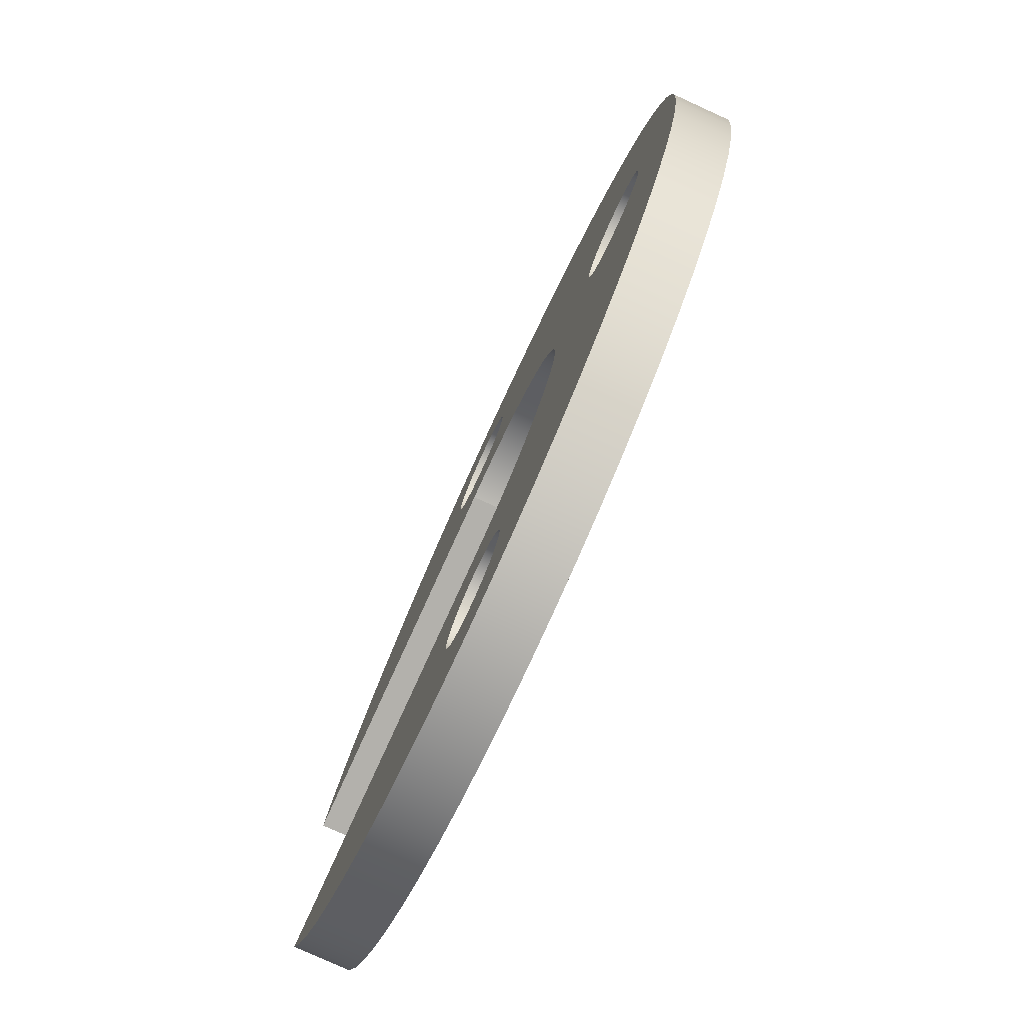
<metadata>
{"format":"obj","ext":"obj","renderer":"f3d","projection":"perspective","resolution":1024,"background":"white","views":[{"elev":-79.0,"azim":-114.5,"up":"+Z"}]}
</metadata>
<code>
v 0.01277 0 -1.606
v 3.664 0 -1.606
v 3.664 0.5 -1.606
v 0.01277 0.5 -1.606
v 3.666 0 1.6
v 0.1357 0 1.6
v 0.1357 0.5 1.6
v 3.666 0.5 1.6
v 3.664 0 -1.606
v 0.01277 0 -1.606
v -0.2459 0 -1.587
v -0.4982 0 -1.527
v -0.7375 0 -1.426
v -0.9575 0 -1.289
v -1.153 0 -1.118
v -1.318 0 -0.9179
v -1.448 0 -0.6938
v -1.541 0 -0.4516
v -1.594 0 -0.1976
v -1.605 0 0.06151
v -1.574 0 0.319
v -1.502 0 0.5683
v -1.391 0 0.8027
v -1.243 0 1.016
v -1.064 0 1.203
v -0.856 0 1.359
v -0.6261 0 1.479
v -0.3799 0 1.56
v -0.1237 0 1.601
v 0.1357 0 1.6
v 3.666 0 1.6
v 3.482 0 1.968
v 3.261 0 2.316
v 3.006 0 2.639
v 2.719 0 2.934
v 2.403 0 3.198
v 2.061 0 3.428
v 1.698 0 3.622
v 1.316 0 3.777
v 0.921 0 3.893
v 0.5159 0 3.967
v 0.1054 0 3.999
v -0.3062 0 3.988
v -0.7147 0 3.936
v -1.115 0 3.841
v -1.505 0 3.706
v -1.878 0 3.532
v -2.231 0 3.32
v -2.56 0 3.073
v -2.863 0 2.794
v -3.135 0 2.485
v -3.374 0 2.149
v -3.577 0 1.791
v -3.742 0 1.414
v -3.867 0 1.022
v -3.952 0 0.6186
v -3.995 0 0.209
v -3.995 0 -0.2028
v -3.953 0 -0.6124
v -3.869 0 -1.016
v -3.744 0 -1.408
v -3.579 0 -1.785
v -3.377 0 -2.144
v -3.139 0 -2.48
v -2.867 0 -2.789
v -2.565 0 -3.069
v -2.236 0 -3.317
v -1.883 0 -3.529
v -1.51 0 -3.704
v -1.121 0 -3.84
v -0.7208 0 -3.935
v -0.3124 0 -3.988
v 0.0992 0 -3.999
v 0.5098 0 -3.967
v 0.915 0 -3.894
v 1.31 0 -3.779
v 1.692 0 -3.624
v 2.056 0 -3.431
v 2.398 0 -3.202
v 2.714 0 -2.938
v 3.002 0 -2.644
v 3.258 0 -2.321
v 3.479 0 -1.974
v 0.5095 0 -2.8
v 0.4892 0 -2.941
v 0.4301 0 -3.07
v 0.3369 0 -3.178
v 0.2172 0 -3.255
v 0.08064 0 -3.295
v -0.06168 0 -3.295
v -0.1982 0 -3.255
v -0.3179 0 -3.178
v -0.4111 0 -3.07
v -0.4703 0 -2.941
v -0.4905 0 -2.8
v -0.4703 0 -2.659
v -0.4111 0 -2.53
v -0.3179 0 -2.422
v -0.1982 0 -2.345
v -0.06168 0 -2.305
v 0.08064 0 -2.305
v 0.2172 0 -2.345
v 0.3369 0 -2.422
v 0.4301 0 -2.53
v 0.4892 0 -2.659
v 0.5077 0 2.8
v 0.4874 0 2.659
v 0.4283 0 2.53
v 0.3351 0 2.422
v 0.2154 0 2.345
v 0.07885 0 2.305
v -0.06346 0 2.305
v -0.2 0 2.345
v -0.3197 0 2.422
v -0.4129 0 2.53
v -0.4721 0 2.659
v -0.4923 0 2.8
v -0.4721 0 2.941
v -0.4129 0 3.07
v -0.3197 0 3.178
v -0.2 0 3.255
v -0.06346 0 3.295
v 0.07885 0 3.295
v 0.2154 0 3.255
v 0.3351 0 3.178
v 0.4283 0 3.07
v 0.4874 0 2.941
v -2.3 0 -6.123e-17
v -2.32 0 -0.1409
v -2.379 0 -0.2703
v -2.473 0 -0.3779
v -2.592 0 -0.4548
v -2.729 0 -0.4949
v -2.871 0 -0.4949
v -3.008 0 -0.4548
v -3.127 0 -0.3779
v -3.221 0 -0.2703
v -3.28 0 -0.1409
v -3.3 0 0
v -3.28 0 0.1409
v -3.221 0 0.2703
v -3.127 0 0.3779
v -3.008 0 0.4548
v -2.871 0 0.4949
v -2.729 0 0.4949
v -2.592 0 0.4548
v -2.473 0 0.3779
v -2.379 0 0.2703
v -2.32 0 0.1409
v 0.01277 0 -1.606
v 0.01277 0.5 -1.606
v -0.2459 0.5 -1.587
v -0.4982 0.5 -1.527
v -0.7375 0.5 -1.426
v -0.9575 0.5 -1.289
v -1.153 0.5 -1.118
v -1.318 0.5 -0.9179
v -1.448 0.5 -0.6938
v -1.541 0.5 -0.4516
v -1.594 0.5 -0.1976
v -1.605 0.5 0.06151
v -1.574 0.5 0.319
v -1.502 0.5 0.5683
v -1.391 0.5 0.8027
v -1.243 0.5 1.016
v -1.064 0.5 1.203
v -0.856 0.5 1.359
v -0.6261 0.5 1.479
v -0.3799 0.5 1.56
v -0.1237 0.5 1.601
v 0.1357 0.5 1.6
v 0.1357 0 1.6
v -0.1237 0 1.601
v -0.3799 0 1.56
v -0.6261 0 1.479
v -0.856 0 1.359
v -1.064 0 1.203
v -1.243 0 1.016
v -1.391 0 0.8027
v -1.502 0 0.5683
v -1.574 0 0.319
v -1.605 0 0.06151
v -1.594 0 -0.1976
v -1.541 0 -0.4516
v -1.448 0 -0.6938
v -1.318 0 -0.9179
v -1.153 0 -1.118
v -0.9575 0 -1.289
v -0.7375 0 -1.426
v -0.4982 0 -1.527
v -0.2459 0 -1.587
v -2.3 0 -6.123e-17
v -2.32 0 0.1409
v -2.379 0 0.2703
v -2.473 0 0.3779
v -2.592 0 0.4548
v -2.729 0 0.4949
v -2.871 0 0.4949
v -3.008 0 0.4548
v -3.127 0 0.3779
v -3.221 0 0.2703
v -3.28 0 0.1409
v -3.3 0 0
v -3.28 0 -0.1409
v -3.221 0 -0.2703
v -3.127 0 -0.3779
v -3.008 0 -0.4548
v -2.871 0 -0.4949
v -2.729 0 -0.4949
v -2.592 0 -0.4548
v -2.473 0 -0.3779
v -2.379 0 -0.2703
v -2.32 0 -0.1409
v -2.3 0.5 -6.123e-17
v -2.32 0.5 -0.1409
v -2.379 0.5 -0.2703
v -2.473 0.5 -0.3779
v -2.592 0.5 -0.4548
v -2.729 0.5 -0.4949
v -2.871 0.5 -0.4949
v -3.008 0.5 -0.4548
v -3.127 0.5 -0.3779
v -3.221 0.5 -0.2703
v -3.28 0.5 -0.1409
v -3.3 0.5 0
v -3.28 0.5 0.1409
v -3.221 0.5 0.2703
v -3.127 0.5 0.3779
v -3.008 0.5 0.4548
v -2.871 0.5 0.4949
v -2.729 0.5 0.4949
v -2.592 0.5 0.4548
v -2.473 0.5 0.3779
v -2.379 0.5 0.2703
v -2.32 0.5 0.1409
v -2.3 0 -6.123e-17
v -2.3 0.5 -6.123e-17
v 0.5077 0 2.8
v 0.4874 0 2.941
v 0.4283 0 3.07
v 0.3351 0 3.178
v 0.2154 0 3.255
v 0.07885 0 3.295
v -0.06346 0 3.295
v -0.2 0 3.255
v -0.3197 0 3.178
v -0.4129 0 3.07
v -0.4721 0 2.941
v -0.4923 0 2.8
v -0.4721 0 2.659
v -0.4129 0 2.53
v -0.3197 0 2.422
v -0.2 0 2.345
v -0.06346 0 2.305
v 0.07885 0 2.305
v 0.2154 0 2.345
v 0.3351 0 2.422
v 0.4283 0 2.53
v 0.4874 0 2.659
v 0.5077 0.5 2.8
v 0.4874 0.5 2.659
v 0.4283 0.5 2.53
v 0.3351 0.5 2.422
v 0.2154 0.5 2.345
v 0.07885 0.5 2.305
v -0.06346 0.5 2.305
v -0.2 0.5 2.345
v -0.3197 0.5 2.422
v -0.4129 0.5 2.53
v -0.4721 0.5 2.659
v -0.4923 0.5 2.8
v -0.4721 0.5 2.941
v -0.4129 0.5 3.07
v -0.3197 0.5 3.178
v -0.2 0.5 3.255
v -0.06346 0.5 3.295
v 0.07885 0.5 3.295
v 0.2154 0.5 3.255
v 0.3351 0.5 3.178
v 0.4283 0.5 3.07
v 0.4874 0.5 2.941
v 0.5077 0 2.8
v 0.5077 0.5 2.8
v 0.5095 0 -2.8
v 0.4892 0 -2.659
v 0.4301 0 -2.53
v 0.3369 0 -2.422
v 0.2172 0 -2.345
v 0.08064 0 -2.305
v -0.06168 0 -2.305
v -0.1982 0 -2.345
v -0.3179 0 -2.422
v -0.4111 0 -2.53
v -0.4703 0 -2.659
v -0.4905 0 -2.8
v -0.4703 0 -2.941
v -0.4111 0 -3.07
v -0.3179 0 -3.178
v -0.1982 0 -3.255
v -0.06168 0 -3.295
v 0.08064 0 -3.295
v 0.2172 0 -3.255
v 0.3369 0 -3.178
v 0.4301 0 -3.07
v 0.4892 0 -2.941
v 0.5095 0.5 -2.8
v 0.4892 0.5 -2.941
v 0.4301 0.5 -3.07
v 0.3369 0.5 -3.178
v 0.2172 0.5 -3.255
v 0.08064 0.5 -3.295
v -0.06168 0.5 -3.295
v -0.1982 0.5 -3.255
v -0.3179 0.5 -3.178
v -0.4111 0.5 -3.07
v -0.4703 0.5 -2.941
v -0.4905 0.5 -2.8
v -0.4703 0.5 -2.659
v -0.4111 0.5 -2.53
v -0.3179 0.5 -2.422
v -0.1982 0.5 -2.345
v -0.06168 0.5 -2.305
v 0.08064 0.5 -2.305
v 0.2172 0.5 -2.345
v 0.3369 0.5 -2.422
v 0.4301 0.5 -2.53
v 0.4892 0.5 -2.659
v 0.5095 0 -2.8
v 0.5095 0.5 -2.8
v 3.664 0.5 -1.606
v 3.664 0 -1.606
v 3.479 0 -1.974
v 3.258 0 -2.321
v 3.002 0 -2.644
v 2.714 0 -2.938
v 2.398 0 -3.202
v 2.056 0 -3.431
v 1.692 0 -3.624
v 1.31 0 -3.779
v 0.915 0 -3.894
v 0.5098 0 -3.967
v 0.0992 0 -3.999
v -0.3124 0 -3.988
v -0.7208 0 -3.935
v -1.121 0 -3.84
v -1.51 0 -3.704
v -1.883 0 -3.529
v -2.236 0 -3.317
v -2.565 0 -3.069
v -2.867 0 -2.789
v -3.139 0 -2.48
v -3.377 0 -2.144
v -3.579 0 -1.785
v -3.744 0 -1.408
v -3.869 0 -1.016
v -3.953 0 -0.6124
v -3.995 0 -0.2028
v -3.995 0 0.209
v -3.952 0 0.6186
v -3.867 0 1.022
v -3.742 0 1.414
v -3.577 0 1.791
v -3.374 0 2.149
v -3.135 0 2.485
v -2.863 0 2.794
v -2.56 0 3.073
v -2.231 0 3.32
v -1.878 0 3.532
v -1.505 0 3.706
v -1.115 0 3.841
v -0.7147 0 3.936
v -0.3062 0 3.988
v 0.1054 0 3.999
v 0.5159 0 3.967
v 0.921 0 3.893
v 1.316 0 3.777
v 1.698 0 3.622
v 2.061 0 3.428
v 2.403 0 3.198
v 2.719 0 2.934
v 3.006 0 2.639
v 3.261 0 2.316
v 3.482 0 1.968
v 3.666 0 1.6
v 3.666 0.5 1.6
v 3.482 0.5 1.968
v 3.261 0.5 2.316
v 3.006 0.5 2.639
v 2.719 0.5 2.934
v 2.403 0.5 3.198
v 2.061 0.5 3.428
v 1.698 0.5 3.622
v 1.316 0.5 3.777
v 0.921 0.5 3.893
v 0.5159 0.5 3.967
v 0.1054 0.5 3.999
v -0.3062 0.5 3.988
v -0.7147 0.5 3.936
v -1.115 0.5 3.841
v -1.505 0.5 3.706
v -1.878 0.5 3.532
v -2.231 0.5 3.32
v -2.56 0.5 3.073
v -2.863 0.5 2.794
v -3.135 0.5 2.485
v -3.374 0.5 2.149
v -3.577 0.5 1.791
v -3.742 0.5 1.414
v -3.867 0.5 1.022
v -3.952 0.5 0.6186
v -3.995 0.5 0.209
v -3.995 0.5 -0.2028
v -3.953 0.5 -0.6124
v -3.869 0.5 -1.016
v -3.744 0.5 -1.408
v -3.579 0.5 -1.785
v -3.377 0.5 -2.144
v -3.139 0.5 -2.48
v -2.867 0.5 -2.789
v -2.565 0.5 -3.069
v -2.236 0.5 -3.317
v -1.883 0.5 -3.529
v -1.51 0.5 -3.704
v -1.121 0.5 -3.84
v -0.7208 0.5 -3.935
v -0.3124 0.5 -3.988
v 0.0992 0.5 -3.999
v 0.5098 0.5 -3.967
v 0.915 0.5 -3.894
v 1.31 0.5 -3.779
v 1.692 0.5 -3.624
v 2.056 0.5 -3.431
v 2.398 0.5 -3.202
v 2.714 0.5 -2.938
v 3.002 0.5 -2.644
v 3.258 0.5 -2.321
v 3.479 0.5 -1.974
v 0.01277 0.5 -1.606
v 3.664 0.5 -1.606
v 3.479 0.5 -1.974
v 3.258 0.5 -2.321
v 3.002 0.5 -2.644
v 2.714 0.5 -2.938
v 2.398 0.5 -3.202
v 2.056 0.5 -3.431
v 1.692 0.5 -3.624
v 1.31 0.5 -3.779
v 0.915 0.5 -3.894
v 0.5098 0.5 -3.967
v 0.0992 0.5 -3.999
v -0.3124 0.5 -3.988
v -0.7208 0.5 -3.935
v -1.121 0.5 -3.84
v -1.51 0.5 -3.704
v -1.883 0.5 -3.529
v -2.236 0.5 -3.317
v -2.565 0.5 -3.069
v -2.867 0.5 -2.789
v -3.139 0.5 -2.48
v -3.377 0.5 -2.144
v -3.579 0.5 -1.785
v -3.744 0.5 -1.408
v -3.869 0.5 -1.016
v -3.953 0.5 -0.6124
v -3.995 0.5 -0.2028
v -3.995 0.5 0.209
v -3.952 0.5 0.6186
v -3.867 0.5 1.022
v -3.742 0.5 1.414
v -3.577 0.5 1.791
v -3.374 0.5 2.149
v -3.135 0.5 2.485
v -2.863 0.5 2.794
v -2.56 0.5 3.073
v -2.231 0.5 3.32
v -1.878 0.5 3.532
v -1.505 0.5 3.706
v -1.115 0.5 3.841
v -0.7147 0.5 3.936
v -0.3062 0.5 3.988
v 0.1054 0.5 3.999
v 0.5159 0.5 3.967
v 0.921 0.5 3.893
v 1.316 0.5 3.777
v 1.698 0.5 3.622
v 2.061 0.5 3.428
v 2.403 0.5 3.198
v 2.719 0.5 2.934
v 3.006 0.5 2.639
v 3.261 0.5 2.316
v 3.482 0.5 1.968
v 3.666 0.5 1.6
v 0.1357 0.5 1.6
v -0.1237 0.5 1.601
v -0.3799 0.5 1.56
v -0.6261 0.5 1.479
v -0.856 0.5 1.359
v -1.064 0.5 1.203
v -1.243 0.5 1.016
v -1.391 0.5 0.8027
v -1.502 0.5 0.5683
v -1.574 0.5 0.319
v -1.605 0.5 0.06151
v -1.594 0.5 -0.1976
v -1.541 0.5 -0.4516
v -1.448 0.5 -0.6938
v -1.318 0.5 -0.9179
v -1.153 0.5 -1.118
v -0.9575 0.5 -1.289
v -0.7375 0.5 -1.426
v -0.4982 0.5 -1.527
v -0.2459 0.5 -1.587
v -2.3 0.5 -6.123e-17
v -2.32 0.5 0.1409
v -2.379 0.5 0.2703
v -2.473 0.5 0.3779
v -2.592 0.5 0.4548
v -2.729 0.5 0.4949
v -2.871 0.5 0.4949
v -3.008 0.5 0.4548
v -3.127 0.5 0.3779
v -3.221 0.5 0.2703
v -3.28 0.5 0.1409
v -3.3 0.5 0
v -3.28 0.5 -0.1409
v -3.221 0.5 -0.2703
v -3.127 0.5 -0.3779
v -3.008 0.5 -0.4548
v -2.871 0.5 -0.4949
v -2.729 0.5 -0.4949
v -2.592 0.5 -0.4548
v -2.473 0.5 -0.3779
v -2.379 0.5 -0.2703
v -2.32 0.5 -0.1409
v 0.5077 0.5 2.8
v 0.4874 0.5 2.941
v 0.4283 0.5 3.07
v 0.3351 0.5 3.178
v 0.2154 0.5 3.255
v 0.07885 0.5 3.295
v -0.06346 0.5 3.295
v -0.2 0.5 3.255
v -0.3197 0.5 3.178
v -0.4129 0.5 3.07
v -0.4721 0.5 2.941
v -0.4923 0.5 2.8
v -0.4721 0.5 2.659
v -0.4129 0.5 2.53
v -0.3197 0.5 2.422
v -0.2 0.5 2.345
v -0.06346 0.5 2.305
v 0.07885 0.5 2.305
v 0.2154 0.5 2.345
v 0.3351 0.5 2.422
v 0.4283 0.5 2.53
v 0.4874 0.5 2.659
v 0.5095 0.5 -2.8
v 0.4892 0.5 -2.659
v 0.4301 0.5 -2.53
v 0.3369 0.5 -2.422
v 0.2172 0.5 -2.345
v 0.08064 0.5 -2.305
v -0.06168 0.5 -2.305
v -0.1982 0.5 -2.345
v -0.3179 0.5 -2.422
v -0.4111 0.5 -2.53
v -0.4703 0.5 -2.659
v -0.4905 0.5 -2.8
v -0.4703 0.5 -2.941
v -0.4111 0.5 -3.07
v -0.3179 0.5 -3.178
v -0.1982 0.5 -3.255
v -0.06168 0.5 -3.295
v 0.08064 0.5 -3.295
v 0.2172 0.5 -3.255
v 0.3369 0.5 -3.178
v 0.4301 0.5 -3.07
v 0.4892 0.5 -2.941
g 3f8c758a-e332-11ea-9401-54bf646e7e1f
f 1 2 4
f 4 2 3
g 3f8cc3a8-e332-11ea-a914-54bf646e7e1f
f 5 6 8
f 8 6 7
g 3f37efe8-e332-11ea-9b41-54bf646e7e1f
f 9 10 83
f 83 10 82
f 82 10 81
f 81 10 104
f 81 104 80
f 80 104 79
f 79 104 105
f 79 105 78
f 78 105 84
f 78 84 77
f 77 84 85
f 77 85 76
f 76 85 86
f 76 86 75
f 75 86 87
f 75 87 74
f 74 87 88
f 74 88 73
f 73 88 89
f 73 89 90
f 11 100 10
f 10 100 101
f 10 101 102
f 100 11 99
f 99 11 12
f 99 12 98
f 98 12 97
f 97 12 13
f 97 13 96
f 96 13 14
f 96 14 67
f 67 14 66
f 66 14 15
f 66 15 65
f 65 15 16
f 65 16 64
f 64 16 132
f 64 132 133
f 16 17 132
f 132 17 131
f 131 17 18
f 131 18 130
f 130 18 19
f 130 19 129
f 129 19 128
f 128 19 20
f 128 20 149
f 149 20 21
f 149 21 148
f 148 21 22
f 148 22 147
f 147 22 23
f 147 23 146
f 146 23 51
f 146 51 145
f 145 51 52
f 145 52 53
f 23 24 51
f 51 24 50
f 50 24 25
f 50 25 49
f 49 25 48
f 48 25 26
f 48 26 116
f 116 26 115
f 115 26 27
f 115 27 114
f 114 27 28
f 114 28 113
f 113 28 29
f 113 29 112
f 112 29 30
f 112 30 111
f 111 30 110
f 110 30 109
f 109 30 108
f 108 30 34
f 108 34 35
f 31 32 30
f 30 32 33
f 30 33 34
f 35 36 108
f 108 36 107
f 107 36 37
f 107 37 106
f 106 37 38
f 106 38 127
f 127 38 39
f 127 39 126
f 126 39 40
f 126 40 125
f 125 40 41
f 125 41 124
f 124 41 42
f 124 42 123
f 123 42 122
f 122 42 43
f 122 43 121
f 121 43 44
f 121 44 120
f 120 44 119
f 119 44 45
f 119 45 118
f 118 45 46
f 118 46 117
f 117 46 47
f 117 47 116
f 116 47 48
f 145 53 144
f 144 53 54
f 144 54 143
f 143 54 55
f 143 55 142
f 142 55 56
f 142 56 141
f 141 56 140
f 140 56 57
f 140 57 139
f 139 57 58
f 139 58 138
f 138 58 59
f 138 59 137
f 137 59 136
f 136 59 60
f 136 60 135
f 135 60 61
f 135 61 134
f 134 61 62
f 134 62 133
f 133 62 63
f 133 63 64
f 67 68 96
f 96 68 95
f 95 68 69
f 95 69 94
f 94 69 70
f 94 70 93
f 93 70 71
f 93 71 92
f 92 71 91
f 91 71 72
f 91 72 90
f 90 72 73
f 102 103 10
f 10 103 104
g 3f63e090-e332-11ea-810a-54bf646e7e1f
f 150 151 191
f 191 151 152
f 191 152 190
f 190 152 153
f 190 153 189
f 189 153 154
f 189 154 188
f 188 154 155
f 188 155 187
f 187 155 156
f 187 156 186
f 186 156 157
f 186 157 185
f 185 157 158
f 185 158 184
f 184 158 159
f 184 159 183
f 183 159 160
f 183 160 182
f 182 160 161
f 182 161 181
f 181 161 162
f 181 162 180
f 180 162 163
f 180 163 179
f 179 163 164
f 179 164 178
f 178 164 165
f 178 165 177
f 177 165 166
f 177 166 176
f 176 166 167
f 176 167 175
f 175 167 168
f 175 168 174
f 174 168 169
f 174 169 173
f 173 169 170
f 173 170 172
f 172 170 171
g 3f634452-e332-11ea-9f65-54bf646e7e1f
f 193 235 192
f 192 235 237
f 236 214 213
f 213 214 215
f 213 215 212
f 212 215 216
f 212 216 211
f 211 216 217
f 211 217 210
f 210 217 218
f 210 218 209
f 209 218 219
f 209 219 208
f 208 219 220
f 208 220 207
f 207 220 221
f 207 221 206
f 206 221 222
f 206 222 205
f 205 222 223
f 205 223 204
f 204 223 224
f 204 224 203
f 203 224 225
f 203 225 202
f 202 225 226
f 202 226 201
f 201 226 227
f 201 227 200
f 200 227 228
f 200 228 199
f 199 228 229
f 199 229 198
f 198 229 230
f 198 230 197
f 197 230 231
f 197 231 196
f 196 231 232
f 196 232 195
f 195 232 233
f 195 233 194
f 194 233 234
f 194 234 193
f 193 234 235
g 3f63927a-e332-11ea-947a-54bf646e7e1f
f 239 281 238
f 238 281 283
f 282 260 259
f 259 260 261
f 259 261 258
f 258 261 262
f 258 262 257
f 257 262 263
f 257 263 256
f 256 263 264
f 256 264 255
f 255 264 265
f 255 265 254
f 254 265 266
f 254 266 253
f 253 266 267
f 253 267 252
f 252 267 268
f 252 268 251
f 251 268 269
f 251 269 250
f 250 269 270
f 250 270 249
f 249 270 271
f 249 271 248
f 248 271 272
f 248 272 247
f 247 272 273
f 247 273 246
f 246 273 274
f 246 274 245
f 245 274 275
f 245 275 244
f 244 275 276
f 244 276 243
f 243 276 277
f 243 277 242
f 242 277 278
f 242 278 241
f 241 278 279
f 241 279 240
f 240 279 280
f 240 280 239
f 239 280 281
g 3f63b98c-e332-11ea-bce3-54bf646e7e1f
f 285 327 284
f 284 327 329
f 328 306 305
f 305 306 307
f 305 307 304
f 304 307 308
f 304 308 303
f 303 308 309
f 303 309 302
f 302 309 310
f 302 310 301
f 301 310 311
f 301 311 300
f 300 311 312
f 300 312 299
f 299 312 313
f 299 313 298
f 298 313 314
f 298 314 297
f 297 314 315
f 297 315 296
f 296 315 316
f 296 316 295
f 295 316 317
f 295 317 294
f 294 317 318
f 294 318 293
f 293 318 319
f 293 319 292
f 292 319 320
f 292 320 291
f 291 320 321
f 291 321 290
f 290 321 322
f 290 322 289
f 289 322 323
f 289 323 288
f 288 323 324
f 288 324 287
f 287 324 325
f 287 325 286
f 286 325 326
f 286 326 285
f 285 326 327
g 3f37a1c6-e332-11ea-984b-54bf646e7e1f
f 330 331 437
f 437 331 332
f 437 332 436
f 436 332 333
f 436 333 435
f 435 333 334
f 435 334 434
f 434 334 335
f 434 335 433
f 433 335 336
f 433 336 432
f 432 336 337
f 432 337 431
f 431 337 338
f 431 338 430
f 430 338 339
f 430 339 429
f 429 339 340
f 429 340 428
f 428 340 341
f 428 341 427
f 427 341 342
f 427 342 426
f 426 342 343
f 426 343 425
f 425 343 344
f 425 344 424
f 424 344 345
f 424 345 423
f 423 345 346
f 423 346 422
f 422 346 347
f 422 347 421
f 421 347 348
f 421 348 420
f 420 348 349
f 420 349 419
f 419 349 350
f 419 350 418
f 418 350 351
f 418 351 417
f 417 351 352
f 417 352 416
f 416 352 353
f 416 353 415
f 415 353 354
f 415 354 414
f 414 354 355
f 414 355 413
f 413 355 356
f 413 356 412
f 412 356 357
f 412 357 411
f 411 357 358
f 411 358 410
f 410 358 359
f 410 359 409
f 409 359 360
f 409 360 408
f 408 360 361
f 408 361 407
f 407 361 362
f 407 362 406
f 406 362 363
f 406 363 405
f 405 363 364
f 405 364 404
f 404 364 365
f 404 365 403
f 403 365 366
f 403 366 402
f 402 366 367
f 402 367 401
f 401 367 368
f 401 368 400
f 400 368 369
f 400 369 399
f 399 369 370
f 399 370 398
f 398 370 371
f 398 371 397
f 397 371 372
f 397 372 396
f 396 372 373
f 396 373 395
f 395 373 374
f 395 374 394
f 394 374 375
f 394 375 393
f 393 375 376
f 393 376 392
f 392 376 377
f 392 377 391
f 391 377 378
f 391 378 390
f 390 378 379
f 390 379 389
f 389 379 380
f 389 380 388
f 388 380 381
f 388 381 387
f 387 381 382
f 387 382 386
f 386 382 383
f 386 383 385
f 385 383 384
g 3f37c8da-e332-11ea-8405-54bf646e7e1f
f 439 440 438
f 438 440 441
f 438 441 442
f 438 442 559
f 559 442 443
f 559 443 444
f 559 444 558
f 558 444 445
f 558 445 557
f 557 445 446
f 557 446 578
f 578 446 447
f 578 447 577
f 577 447 448
f 577 448 576
f 576 448 449
f 576 449 575
f 575 449 450
f 575 450 574
f 574 450 573
f 573 450 451
f 573 451 572
f 572 451 452
f 572 452 571
f 571 452 570
f 570 452 453
f 570 453 569
f 569 453 454
f 569 454 568
f 568 454 455
f 568 455 567
f 567 455 456
f 567 456 509
f 509 456 457
f 509 457 508
f 508 457 458
f 508 458 507
f 507 458 459
f 507 459 531
f 531 459 530
f 530 459 460
f 530 460 461
f 530 461 529
f 529 461 462
f 529 462 528
f 528 462 463
f 528 463 527
f 527 463 464
f 527 464 526
f 526 464 525
f 525 464 465
f 525 465 524
f 524 465 466
f 524 466 523
f 523 466 467
f 523 467 522
f 522 467 521
f 521 467 468
f 521 468 520
f 520 468 469
f 520 469 519
f 519 469 470
f 519 470 518
f 518 470 471
f 518 471 472
f 473 499 472
f 472 499 500
f 472 500 517
f 517 500 516
f 516 500 501
f 516 501 515
f 515 501 502
f 515 502 514
f 514 502 503
f 514 503 513
f 513 503 504
f 513 504 534
f 534 504 533
f 533 504 505
f 533 505 532
f 532 505 506
f 532 506 531
f 531 506 507
f 499 473 498
f 498 473 474
f 498 474 475
f 476 547 475
f 475 547 497
f 475 497 498
f 547 476 546
f 546 476 477
f 546 477 545
f 545 477 478
f 545 478 544
f 544 478 479
f 544 479 543
f 543 479 542
f 542 479 480
f 542 480 541
f 541 480 481
f 541 481 540
f 540 481 539
f 539 481 482
f 539 482 538
f 538 482 483
f 538 483 537
f 537 483 484
f 537 484 536
f 536 484 485
f 536 485 535
f 535 485 486
f 535 486 556
f 556 486 487
f 556 487 555
f 555 487 488
f 555 488 489
f 555 489 493
f 493 489 490
f 493 490 491
f 491 492 493
f 494 551 493
f 493 551 552
f 493 552 553
f 551 494 550
f 550 494 495
f 550 495 549
f 549 495 496
f 549 496 548
f 548 496 497
f 548 497 547
f 509 510 567
f 567 510 566
f 566 510 511
f 566 511 565
f 565 511 564
f 564 511 512
f 564 512 563
f 563 512 438
f 563 438 562
f 562 438 561
f 561 438 560
f 560 438 559
f 517 518 472
f 553 554 493
f 493 554 555

</code>
